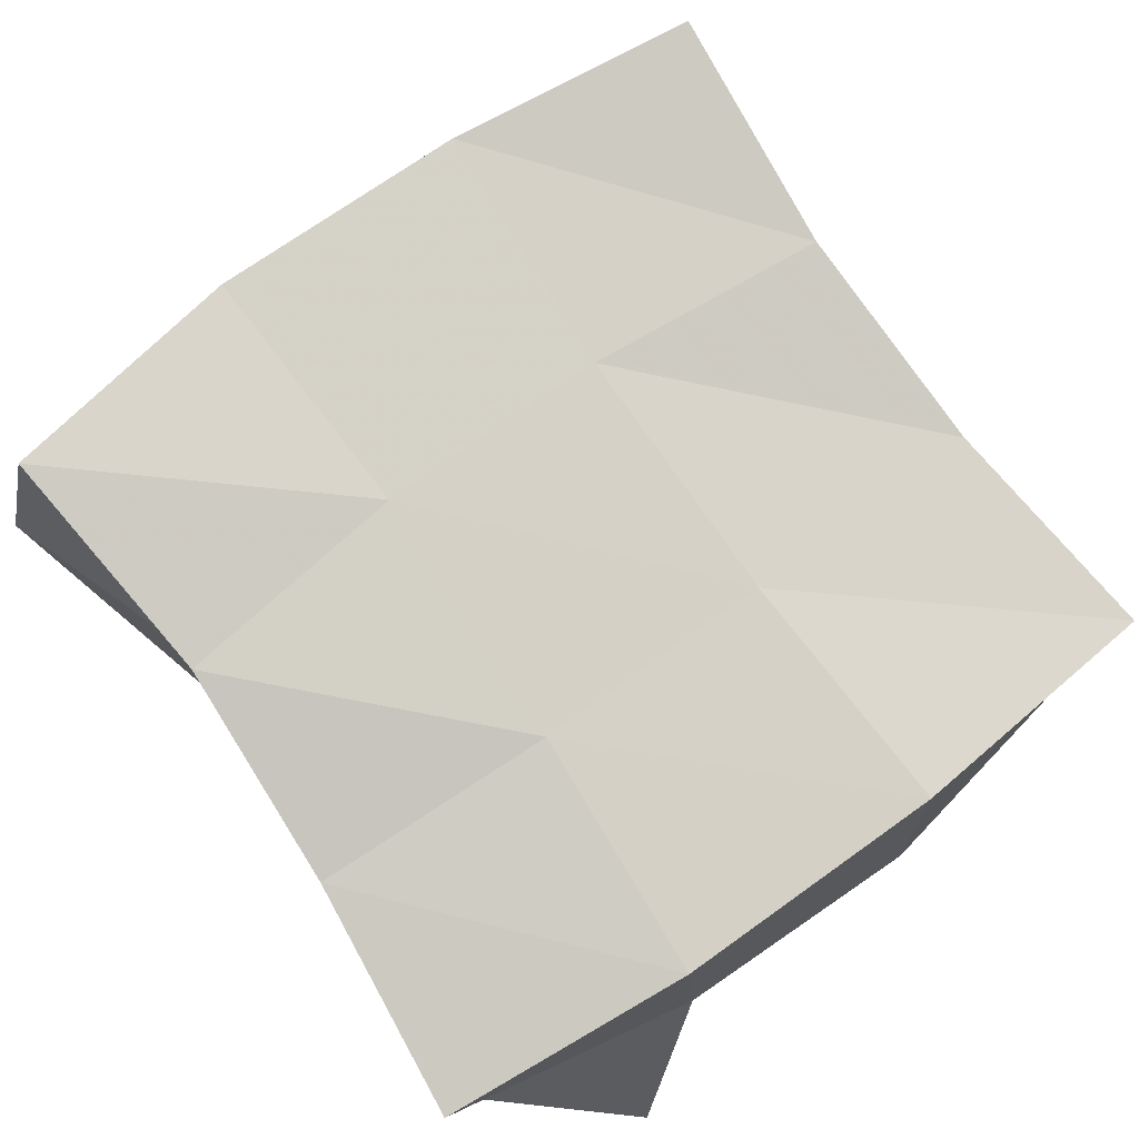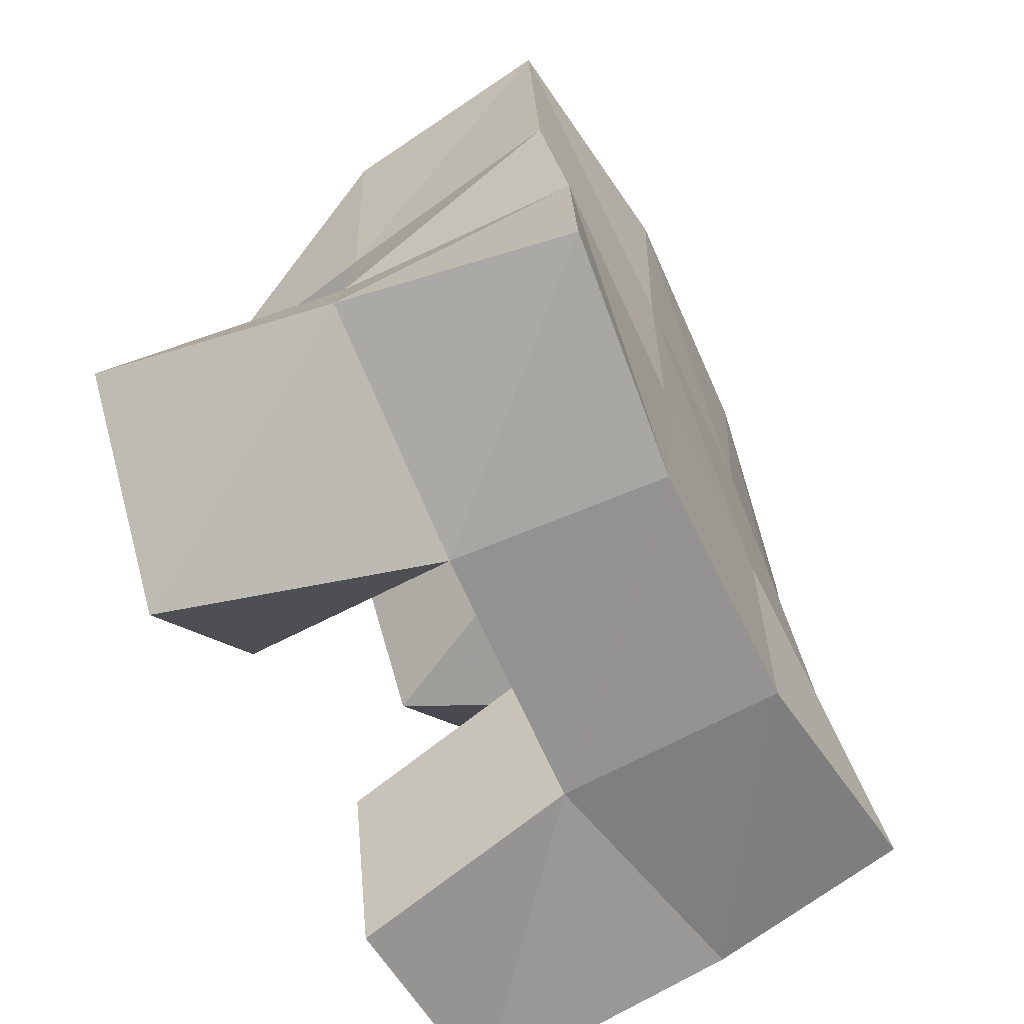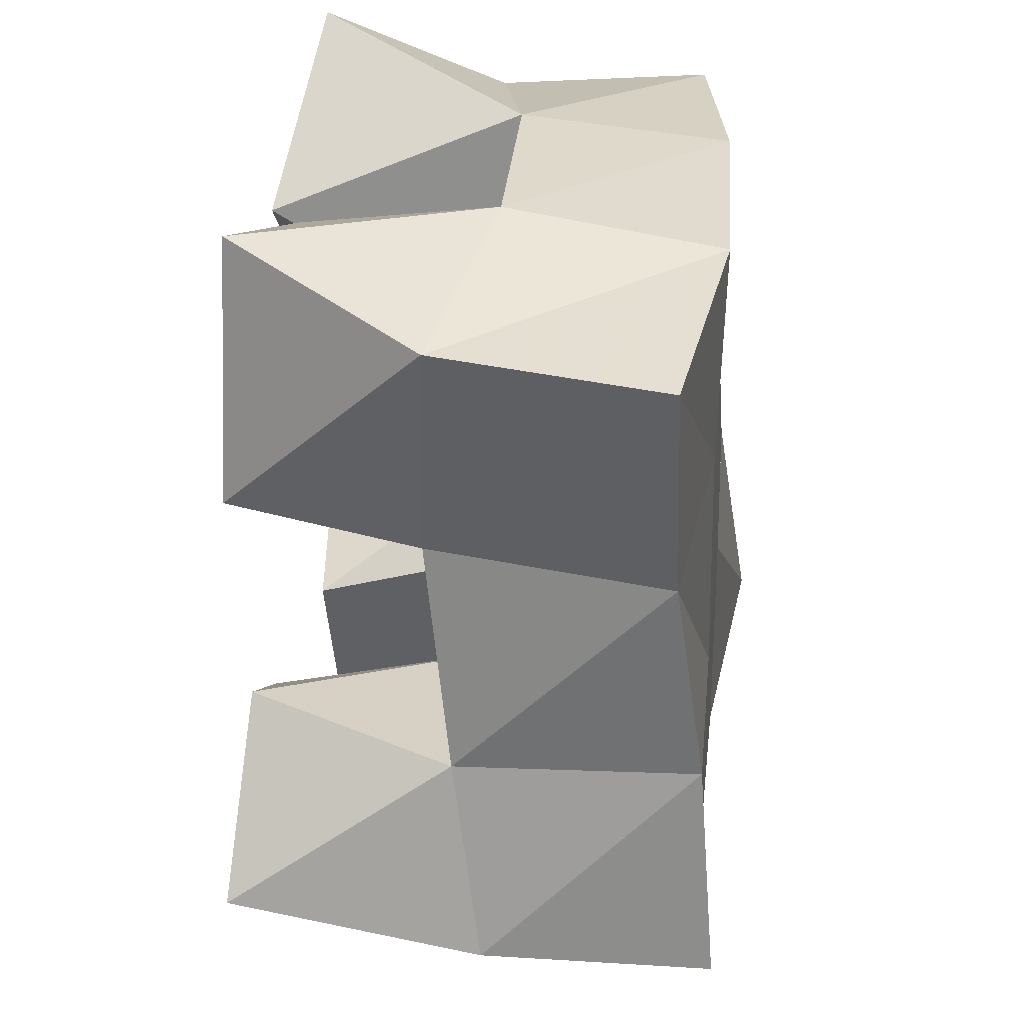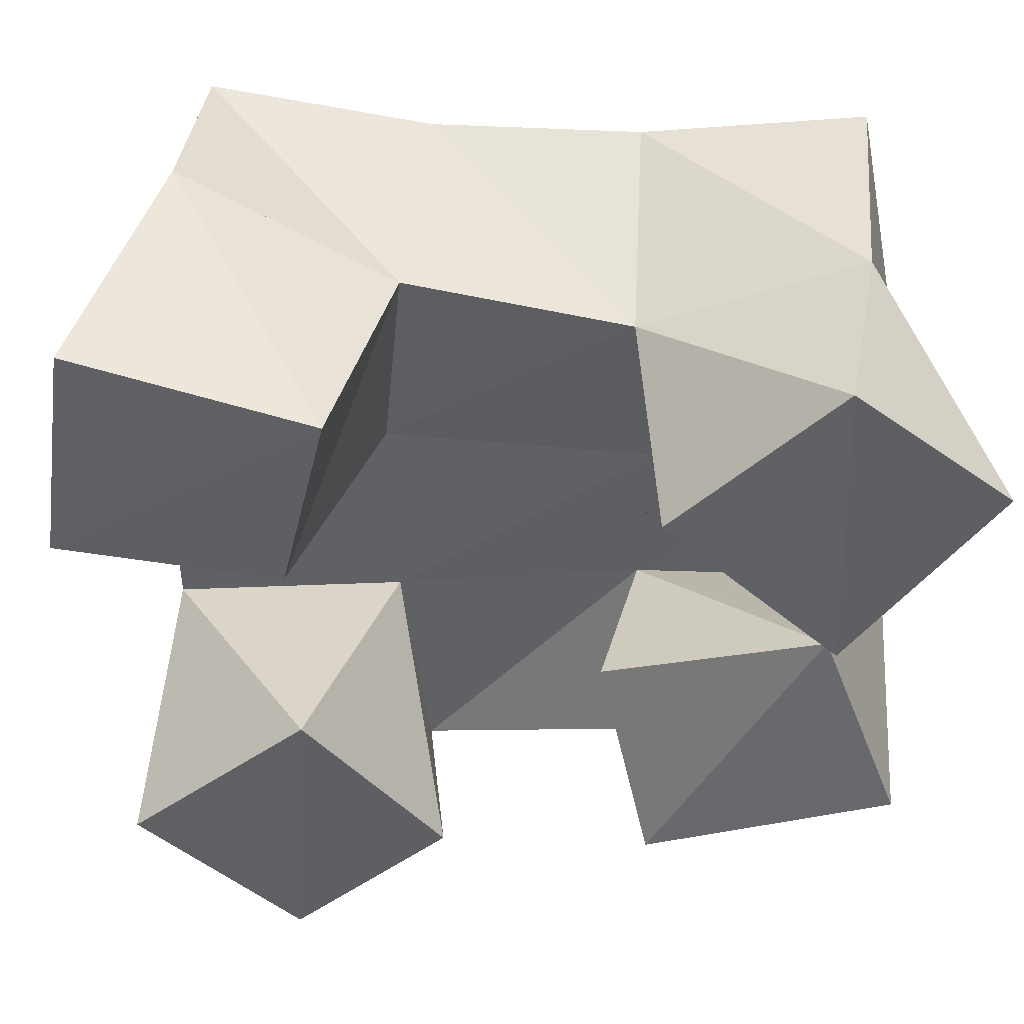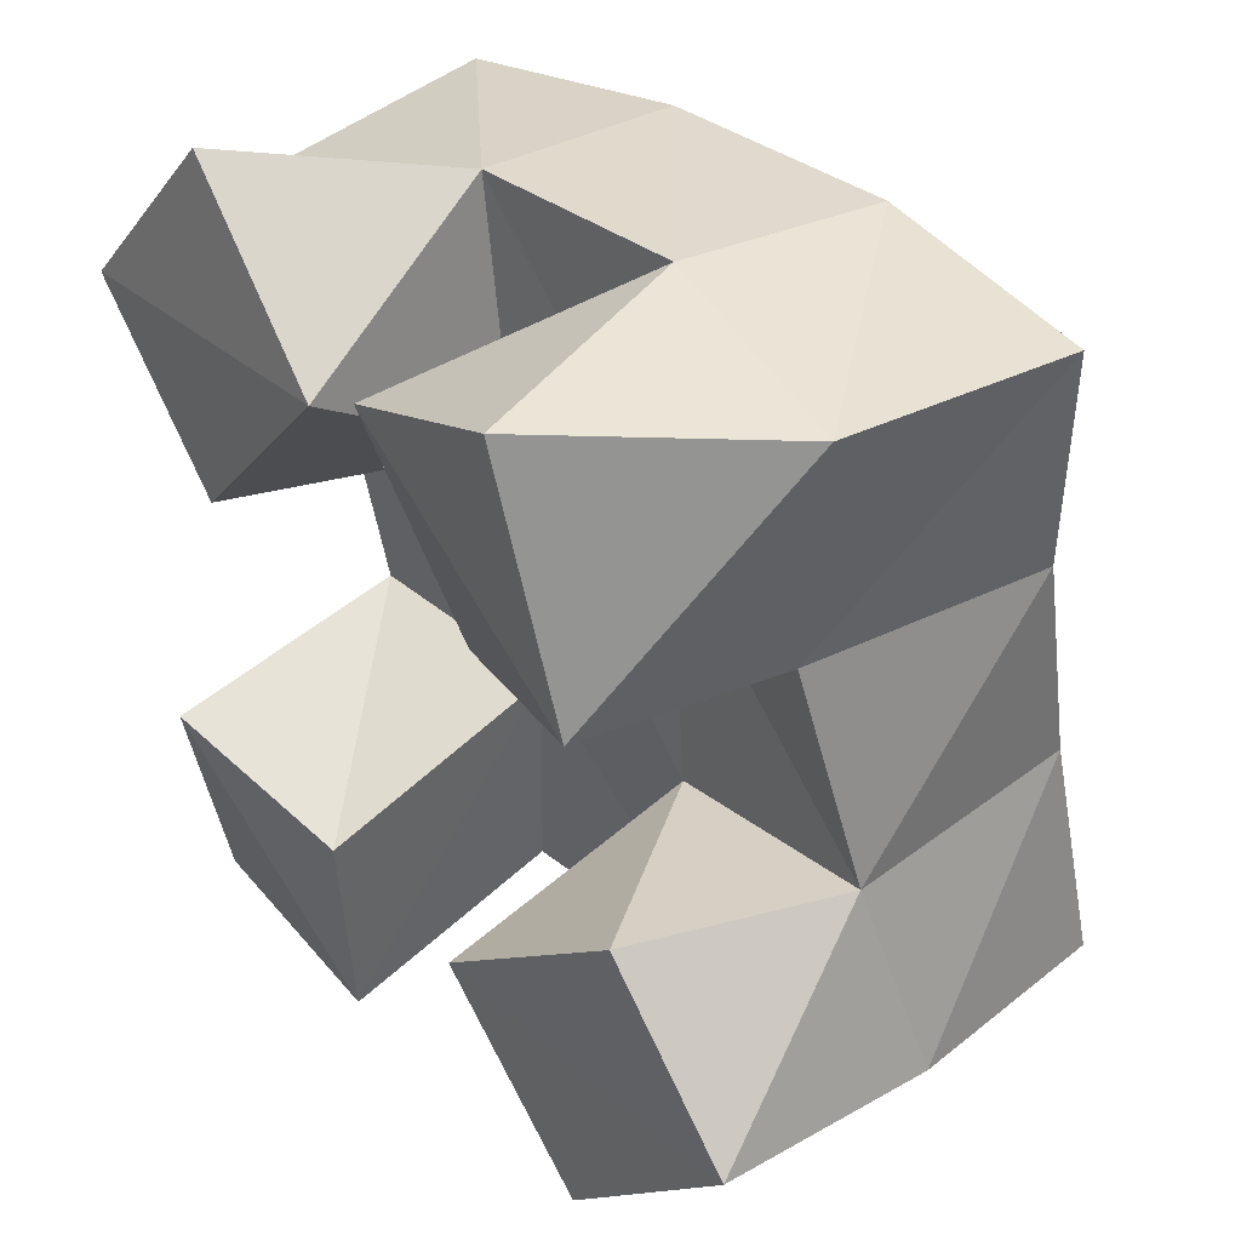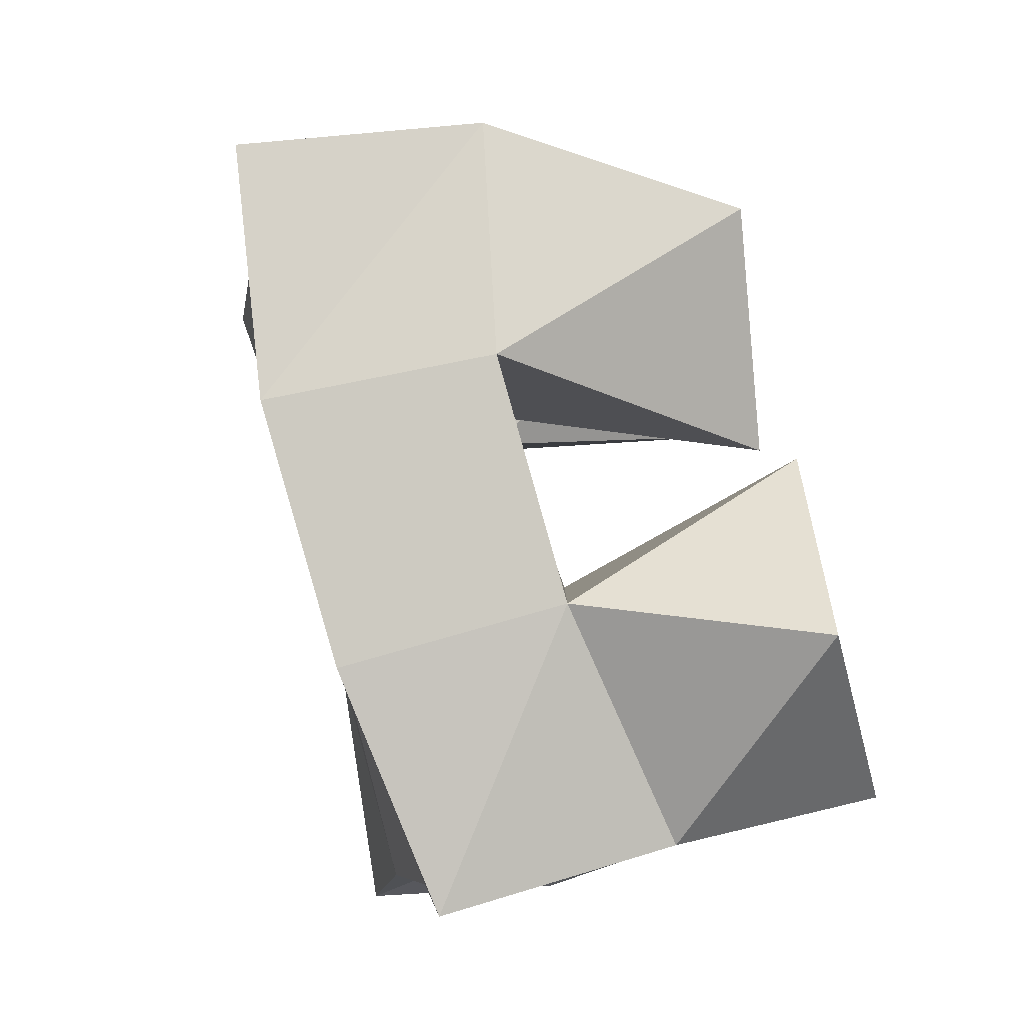
<metadata>
{"format":"obj","ext":"obj","renderer":"f3d","projection":"perspective","resolution":1024,"background":"white","views":[{"elev":78.9,"azim":-39.2,"up":"+Y"},{"elev":-61.3,"azim":115.3,"up":"+Z"},{"elev":35.9,"azim":95.8,"up":"+Z"},{"elev":-45.5,"azim":-93.9,"up":"+Y"},{"elev":39.4,"azim":48.8,"up":"+Z"},{"elev":78.8,"azim":-105.0,"up":"+Z"}]}
</metadata>
<code>
v 3.109 0.1113 0.07579
v 3.105 0.1665 0.09271
v 3.157 0.1082 0.07236
v 3.161 0.1548 0.08909
v 3.113 0.1 0.127
v 3.118 0.1508 0.14
v 3.159 0.1041 0.1197
v 3.164 0.154 0.1386
v 3.193 0.1137 0.1874
v 3.202 0.1532 0.1977
v 3.235 0.1 0.2011
v 3.245 0.1427 0.2002
v 3.173 0.1066 0.2329
v 3.201 0.1541 0.2544
v 3.217 0.1 0.2535
v 3.249 0.144 0.2486
v 3.135 0.1 0.1936
v 3.12 0.1419 0.1882
v 3.17 0.1 0.2336
v 3.162 0.1498 0.1975
v 3.101 0.1028 0.226
v 3.102 0.1445 0.2339
v 3.13 0.1072 0.2631
v 3.151 0.1534 0.2501
v 3.236 0.1 0.08749
v 3.219 0.1568 0.09255
v 3.273 0.1028 0.1237
v 3.271 0.1566 0.1111
v 3.201 0.1 0.1237
v 3.208 0.1519 0.1433
v 3.241 0.1043 0.1559
v 3.257 0.1493 0.1528
v 3.114 0.2097 0.0967
v 3.164 0.2032 0.0911
v 3.115 0.2018 0.1454
v 3.163 0.2023 0.1436
v 3.109 0.1948 0.1903
v 3.158 0.2 0.1962
v 3.1 0.1924 0.2377
v 3.151 0.1994 0.246
v 3.216 0.2023 0.09572
v 3.209 0.2016 0.1471
v 3.206 0.2002 0.1994
v 3.205 0.2007 0.2495
v 3.265 0.2059 0.1069
v 3.257 0.2014 0.1553
v 3.256 0.1945 0.2013
v 3.258 0.193 0.2483
f 1 2 4
f 3 1 4
f 2 6 8
f 4 2 8
f 6 5 7
f 8 6 7
f 5 1 3
f 7 5 3
f 8 7 3
f 4 8 3
f 2 1 5
f 6 2 5
f 9 10 12
f 11 9 12
f 10 14 16
f 12 10 16
f 14 13 15
f 16 14 15
f 13 9 11
f 15 13 11
f 16 15 11
f 12 16 11
f 10 9 13
f 14 10 13
f 17 18 20
f 19 17 20
f 18 22 24
f 20 18 24
f 22 21 23
f 24 22 23
f 21 17 19
f 23 21 19
f 24 23 19
f 20 24 19
f 18 17 21
f 22 18 21
f 25 26 28
f 27 25 28
f 26 30 32
f 28 26 32
f 30 29 31
f 32 30 31
f 29 25 27
f 31 29 27
f 32 31 27
f 28 32 27
f 26 25 29
f 30 26 29
f 2 33 34
f 4 2 34
f 33 35 36
f 34 33 36
f 35 6 8
f 36 35 8
f 6 2 4
f 8 6 4
f 36 8 4
f 34 36 4
f 33 2 6
f 35 33 6
f 6 35 36
f 8 6 36
f 35 37 38
f 36 35 38
f 37 18 20
f 38 37 20
f 18 6 8
f 20 18 8
f 38 20 8
f 36 38 8
f 35 6 18
f 37 35 18
f 18 37 38
f 20 18 38
f 37 39 40
f 38 37 40
f 39 22 24
f 40 39 24
f 22 18 20
f 24 22 20
f 40 24 20
f 38 40 20
f 37 18 22
f 39 37 22
f 4 34 41
f 26 4 41
f 34 36 42
f 41 34 42
f 36 8 30
f 42 36 30
f 8 4 26
f 30 8 26
f 42 30 26
f 41 42 26
f 34 4 8
f 36 34 8
f 8 36 42
f 30 8 42
f 36 38 43
f 42 36 43
f 38 20 10
f 43 38 10
f 20 8 30
f 10 20 30
f 43 10 30
f 42 43 30
f 36 8 20
f 38 36 20
f 20 38 43
f 10 20 43
f 38 40 44
f 43 38 44
f 40 24 14
f 44 40 14
f 24 20 10
f 14 24 10
f 44 14 10
f 43 44 10
f 38 20 24
f 40 38 24
f 26 41 45
f 28 26 45
f 41 42 46
f 45 41 46
f 42 30 32
f 46 42 32
f 30 26 28
f 32 30 28
f 46 32 28
f 45 46 28
f 41 26 30
f 42 41 30
f 30 42 46
f 32 30 46
f 42 43 47
f 46 42 47
f 43 10 12
f 47 43 12
f 10 30 32
f 12 10 32
f 47 12 32
f 46 47 32
f 42 30 10
f 43 42 10
f 10 43 47
f 12 10 47
f 43 44 48
f 47 43 48
f 44 14 16
f 48 44 16
f 14 10 12
f 16 14 12
f 48 16 12
f 47 48 12
f 43 10 14
f 44 43 14

</code>
